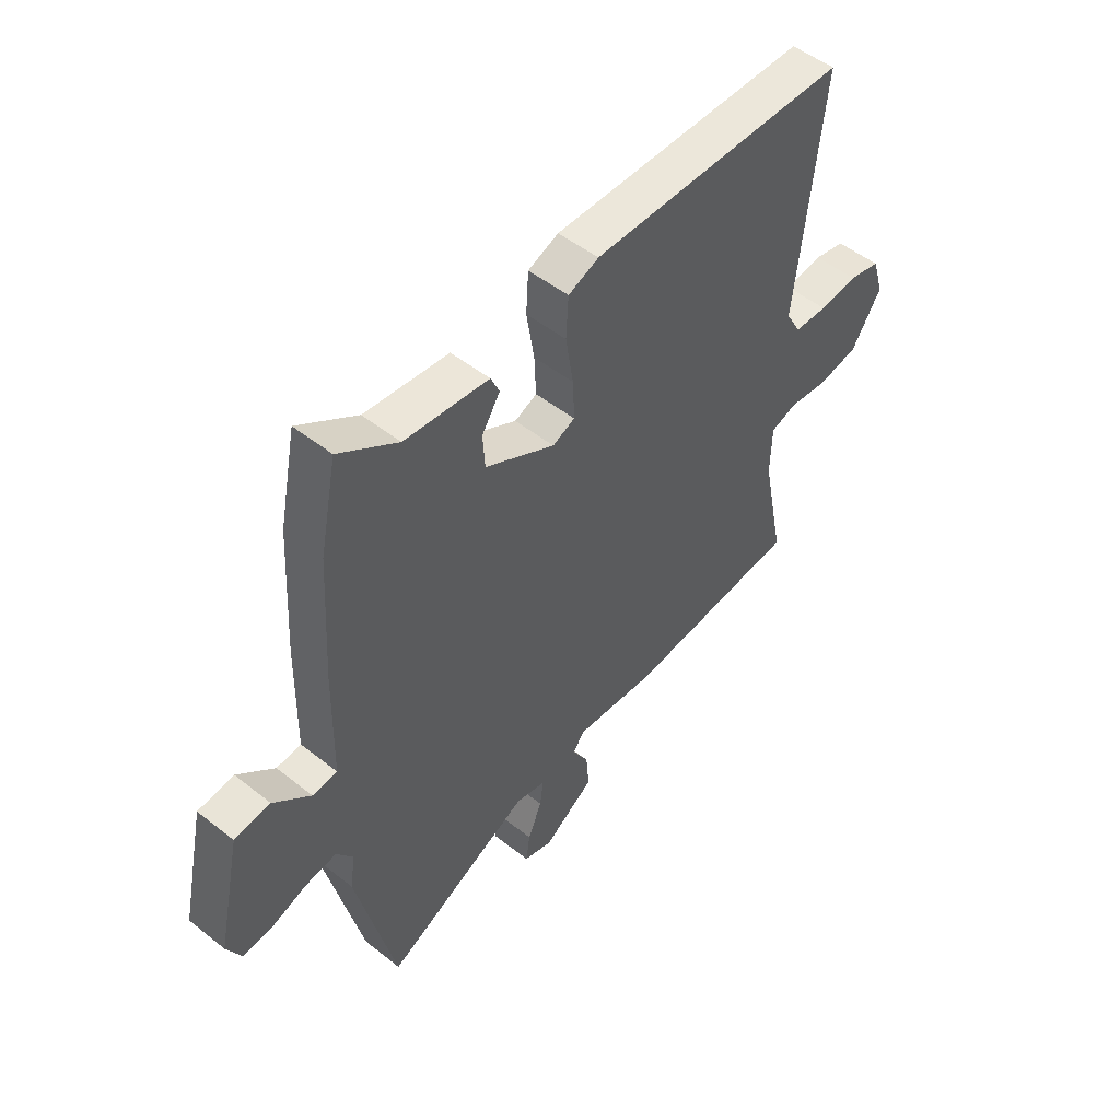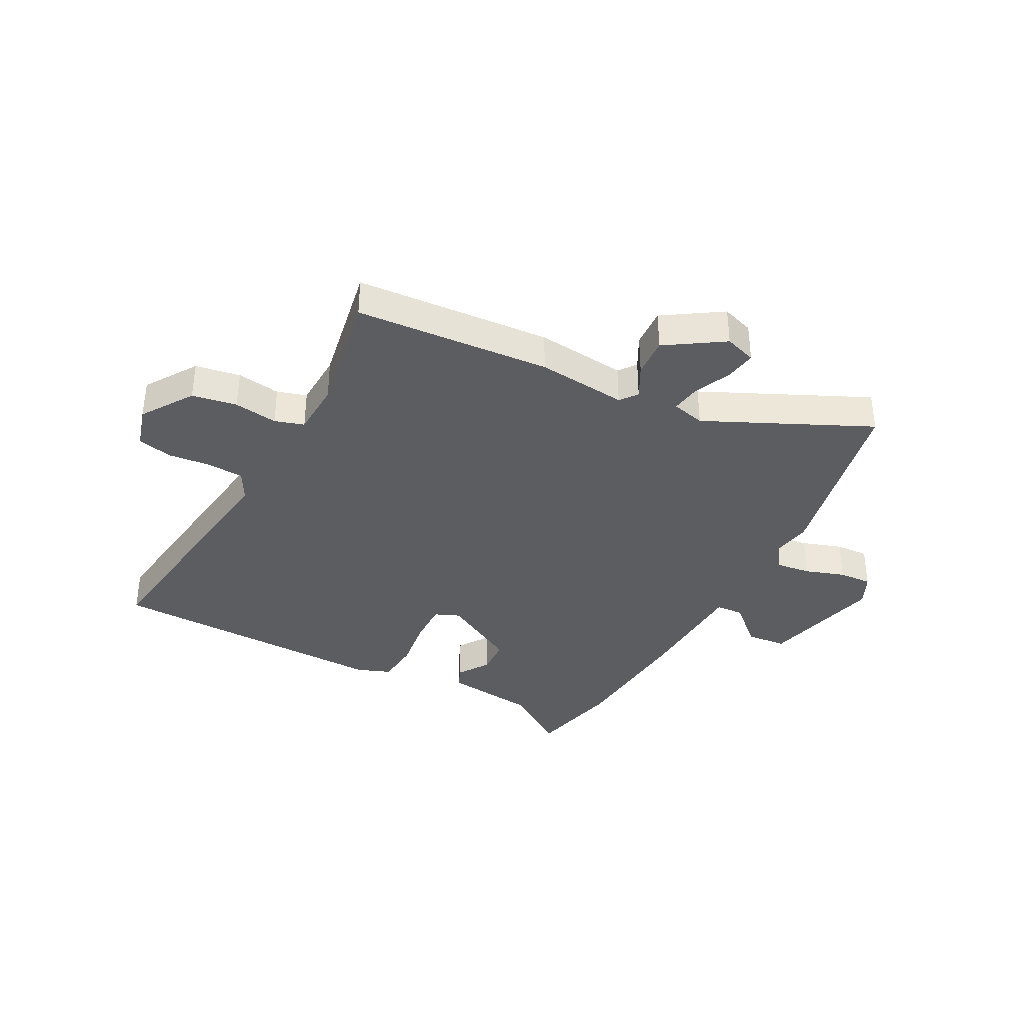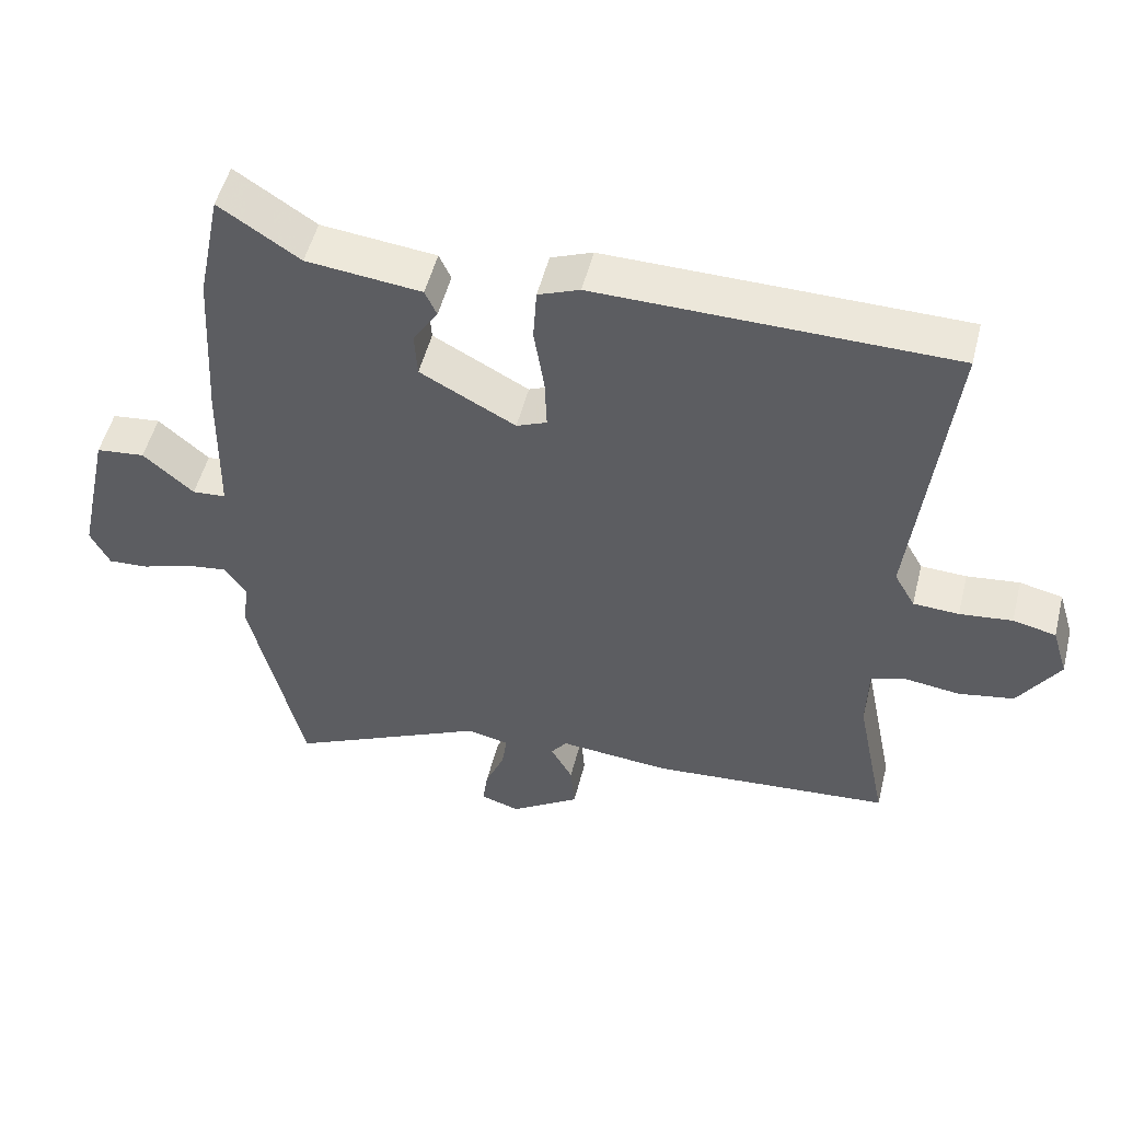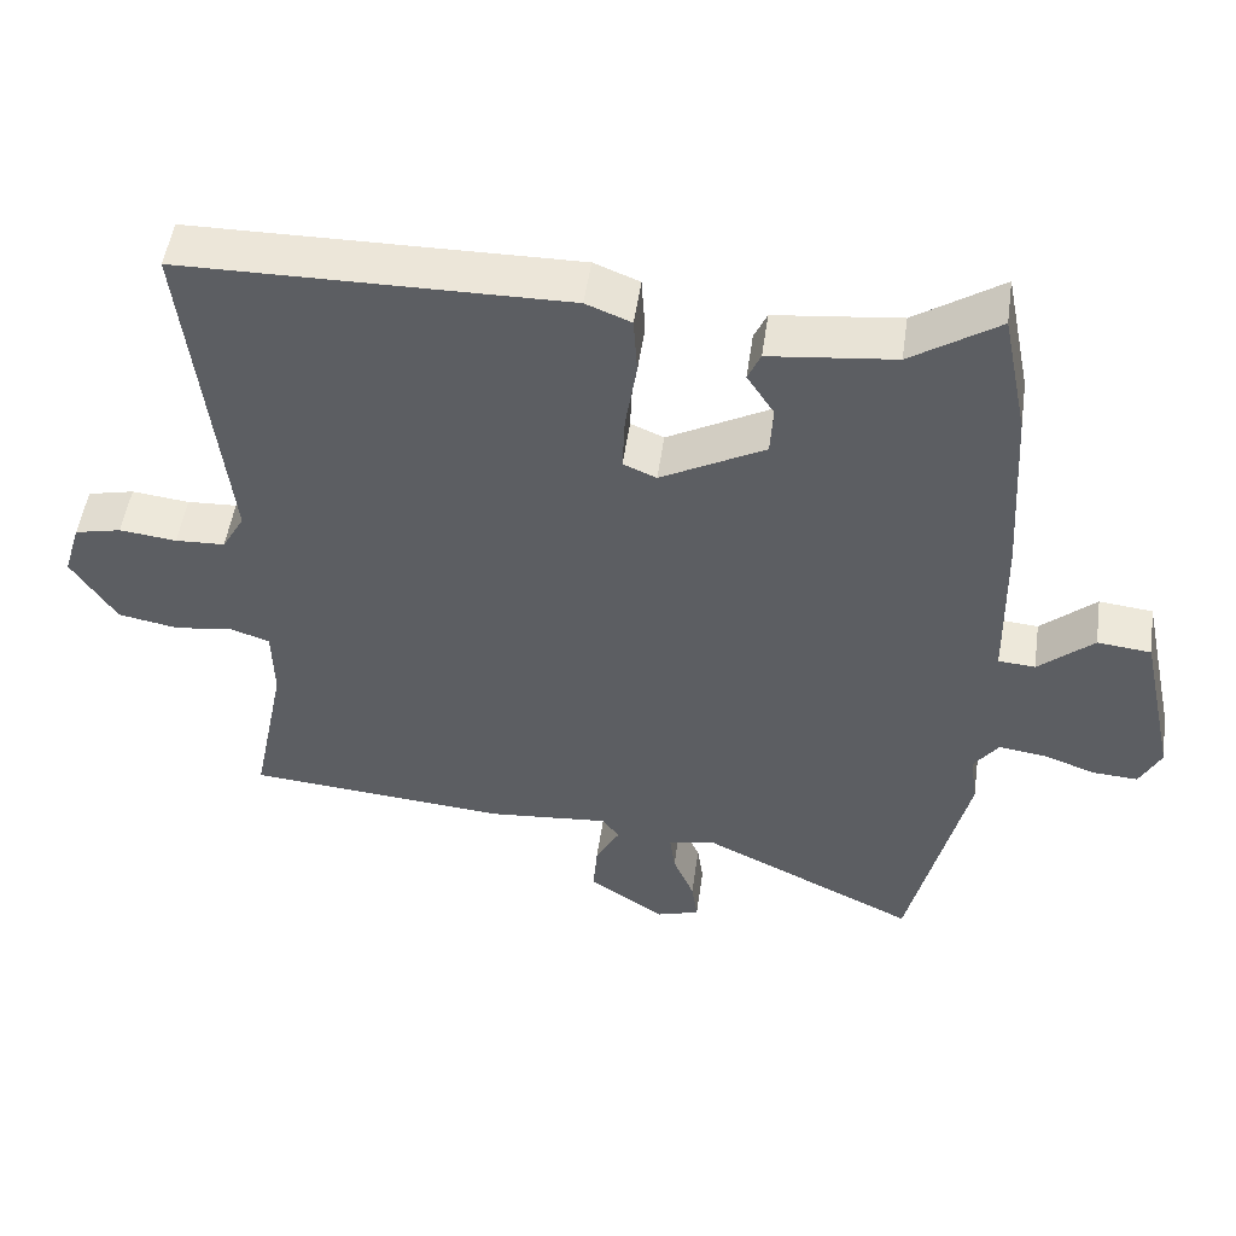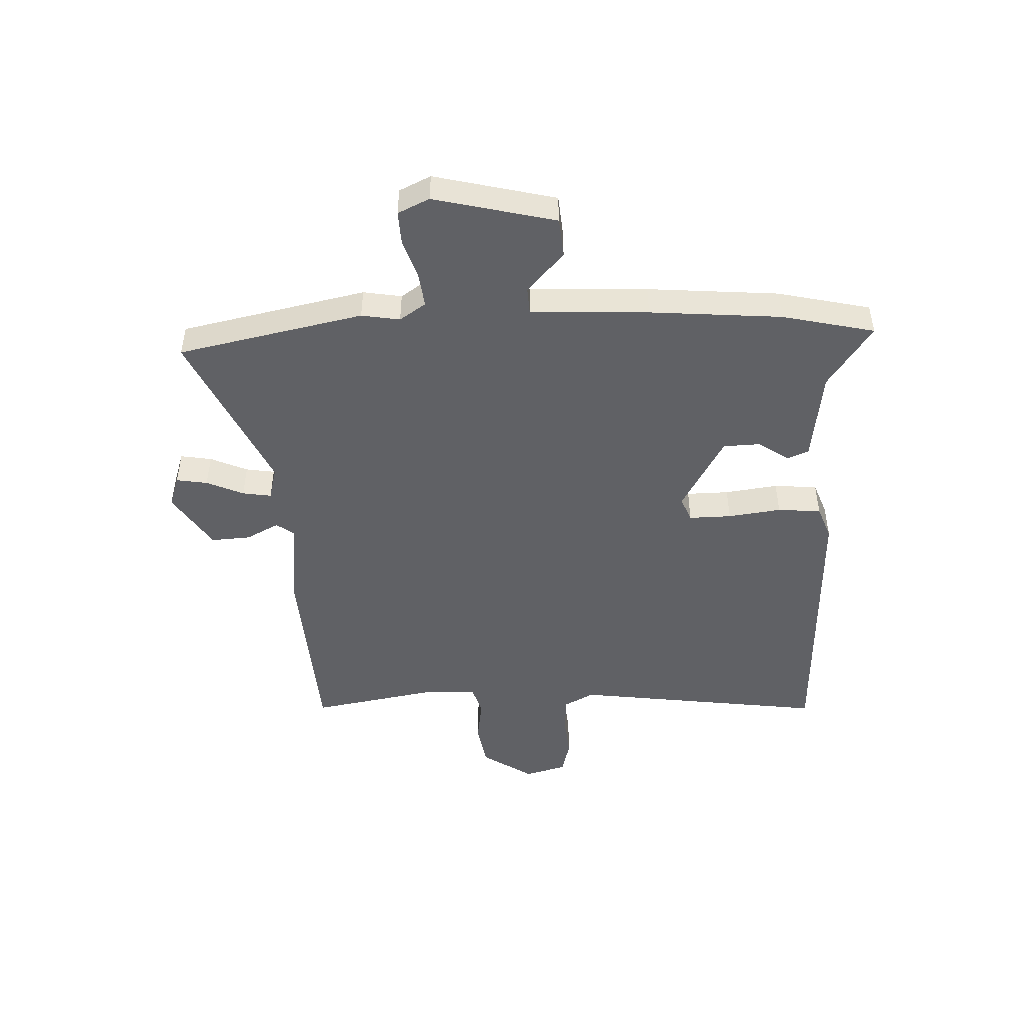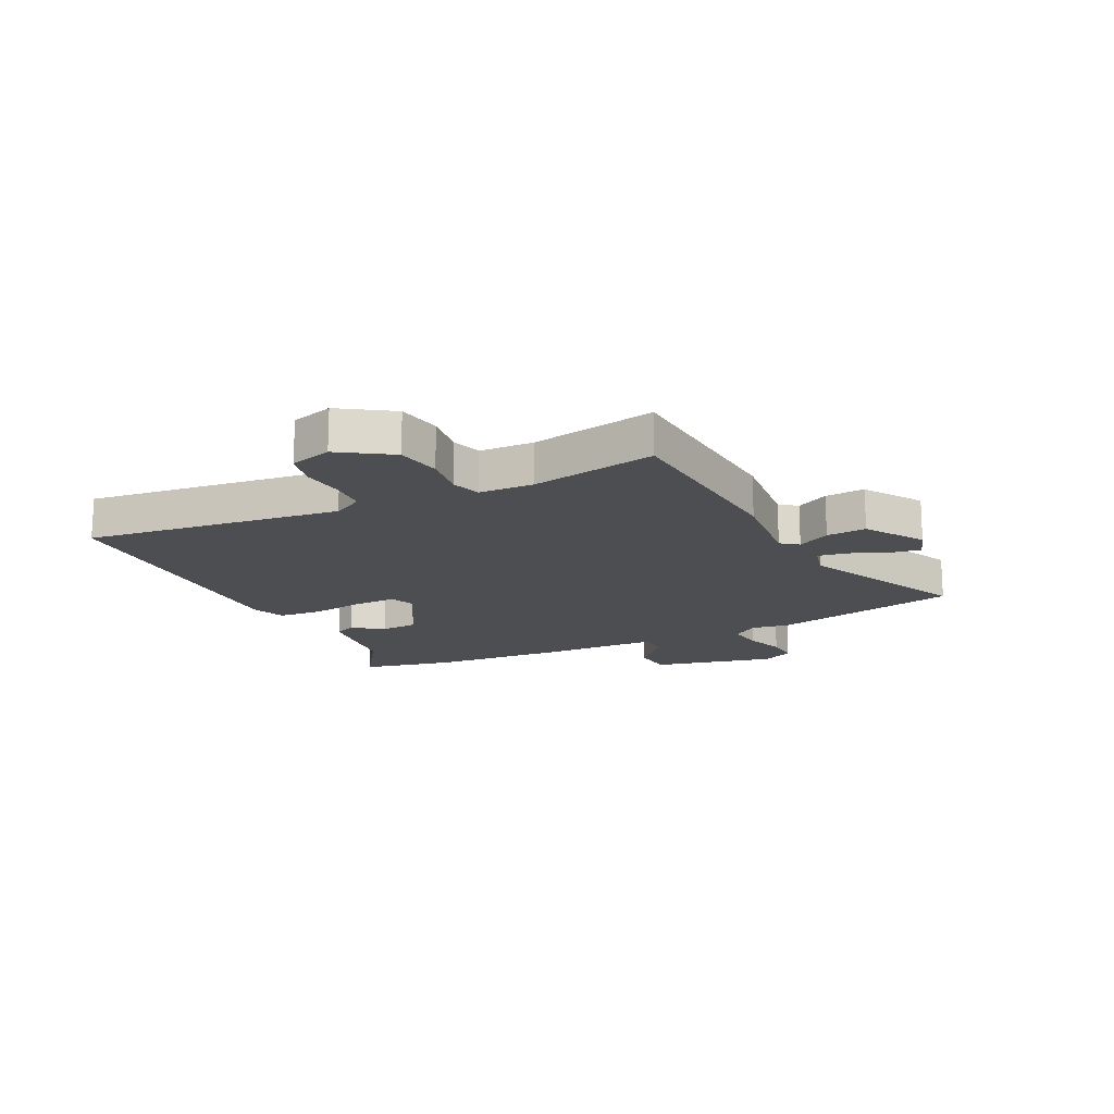
<metadata>
{"format":"obj","ext":"obj","renderer":"f3d","projection":"perspective","resolution":1024,"background":"white","views":[{"elev":50.8,"azim":-49.2,"up":"+Z"},{"elev":-36.7,"azim":151.1,"up":"+Y"},{"elev":51.8,"azim":14.1,"up":"+Z"},{"elev":50.6,"azim":-171.9,"up":"+Z"},{"elev":-47.6,"azim":-89.0,"up":"+Y"},{"elev":-16.6,"azim":115.4,"up":"+Y"}]}
</metadata>
<code>
v -0.52 0.07 0.404
v -0.486 0.07 0.571
v -0.37 0.07 0.495
v -0.204 0.07 0.477
v -0.187 0.07 0.439
v -0.223 0.07 0.383
v -0.219 0.07 0.317
v -0.081 0.07 0.243
v -0.037 0.07 0.262
v -0.04 0.07 0.338
v -0.055 0.07 0.433
v -0.05 0.07 0.511
v 0.01 0.07 0.535
v 0.52 0.07 0.53
v 0.469 0.07 0.074
v 0.499 0.07 0.021
v 0.565 0.07 0.018
v 0.641 0.07 0.027
v 0.703 0.07 0.013
v 0.726 0.07 -0.062
v 0.667 0.07 -0.155
v 0.587 0.07 -0.17
v 0.509 0.07 -0.16
v 0.457 0.07 -0.177
v 0.455 0.07 -0.275
v 0.5 0.07 -0.498
v 0.152 0.07 -0.528
v -0.009 0.07 -0.514
v -0.032 0.07 -0.545
v 0 0.07 -0.603
v 0.006 0.07 -0.674
v -0.095 0.07 -0.742
v -0.152 0.07 -0.724
v -0.144 0.07 -0.668
v -0.116 0.07 -0.601
v -0.109 0.07 -0.549
v -0.169 0.07 -0.535
v -0.459 0.07 -0.676
v -0.536 0.07 -0.345
v -0.526 0.07 -0.276
v -0.559 0.07 -0.23
v -0.621 0.07 -0.239
v -0.692 0.07 -0.264
v -0.751 0.07 -0.268
v -0.779 0.07 -0.212
v -0.731 0.07 0.007
v -0.66 0.07 0.015
v -0.587 0.07 -0.049
v -0.538 0.07 -0.045
v -0.534 0.07 0.167
v -0.52 0 0.404
v -0.486 0 0.571
v -0.37 0 0.495
v -0.204 0 0.477
v -0.187 0 0.439
v -0.223 0 0.383
v -0.219 0 0.317
v -0.081 0 0.243
v -0.037 0 0.262
v -0.04 0 0.338
v -0.055 0 0.433
v -0.05 0 0.511
v 0.01 0 0.535
v 0.52 0 0.53
v 0.469 0 0.074
v 0.499 0 0.021
v 0.565 0 0.018
v 0.641 0 0.027
v 0.703 0 0.013
v 0.726 0 -0.062
v 0.667 0 -0.155
v 0.587 0 -0.17
v 0.509 0 -0.16
v 0.457 0 -0.177
v 0.455 0 -0.275
v 0.5 0 -0.498
v 0.152 0 -0.528
v -0.009 0 -0.514
v -0.032 0 -0.545
v 0 0 -0.603
v 0.006 0 -0.674
v -0.095 0 -0.742
v -0.152 0 -0.724
v -0.144 0 -0.668
v -0.116 0 -0.601
v -0.109 0 -0.549
v -0.169 0 -0.535
v -0.459 0 -0.676
v -0.536 0 -0.345
v -0.526 0 -0.276
v -0.559 0 -0.23
v -0.621 0 -0.239
v -0.692 0 -0.264
v -0.751 0 -0.268
v -0.779 0 -0.212
v -0.731 0 0.007
v -0.66 0 0.015
v -0.587 0 -0.049
v -0.538 0 -0.045
v -0.534 0 0.167
f 1 2 3
f 50 1 3
f 49 50 3
f 46 47 48
f 45 46 48
f 44 45 48
f 43 44 48
f 42 43 48
f 41 42 48 49
f 49 3 4
f 41 49 4
f 40 41 4
f 37 38 39 40
f 36 37 40
f 33 34 35
f 32 33 35
f 31 32 35
f 30 31 35
f 29 30 35
f 28 29 35 36
f 25 26 27 28
f 28 36 40
f 25 28 40
f 24 25 40
f 21 22 23
f 20 21 23
f 19 20 23
f 18 19 23
f 17 18 23
f 23 24 40
f 17 23 40
f 16 17 40
f 13 14 15
f 12 13 15
f 11 12 15
f 10 11 15
f 9 10 15 16
f 8 9 16 40
f 4 5 6
f 40 4 6
f 40 6 7
f 7 8 40
f 53 52 51
f 53 51 100
f 53 100 99
f 98 97 96
f 98 96 95
f 98 95 94
f 98 94 93
f 98 93 92
f 99 98 92 91
f 54 53 99
f 54 99 91
f 54 91 90
f 90 89 88 87
f 90 87 86
f 85 84 83
f 85 83 82
f 85 82 81
f 85 81 80
f 85 80 79
f 86 85 79 78
f 78 77 76 75
f 90 86 78
f 90 78 75
f 90 75 74
f 73 72 71
f 73 71 70
f 73 70 69
f 73 69 68
f 73 68 67
f 90 74 73
f 90 73 67
f 90 67 66
f 65 64 63
f 65 63 62
f 65 62 61
f 65 61 60
f 66 65 60 59
f 90 66 59 58
f 56 55 54
f 56 54 90
f 57 56 90
f 90 58 57
f 1 51 52 2
f 2 52 53 3
f 3 53 54 4
f 4 54 55 5
f 5 55 56 6
f 6 56 57 7
f 7 57 58 8
f 8 58 59 9
f 9 59 60 10
f 10 60 61 11
f 11 61 62 12
f 12 62 63 13
f 13 63 64 14
f 14 64 65 15
f 15 65 66 16
f 16 66 67 17
f 17 67 68 18
f 18 68 69 19
f 19 69 70 20
f 20 70 71 21
f 21 71 72 22
f 22 72 73 23
f 23 73 74 24
f 24 74 75 25
f 25 75 76 26
f 26 76 77 27
f 27 77 78 28
f 28 78 79 29
f 29 79 80 30
f 30 80 81 31
f 31 81 82 32
f 32 82 83 33
f 33 83 84 34
f 34 84 85 35
f 35 85 86 36
f 36 86 87 37
f 37 87 88 38
f 38 88 89 39
f 39 89 90 40
f 40 90 91 41
f 41 91 92 42
f 42 92 93 43
f 43 93 94 44
f 44 94 95 45
f 45 95 96 46
f 46 96 97 47
f 47 97 98 48
f 48 98 99 49
f 49 99 100 50
f 50 100 51 1

</code>
